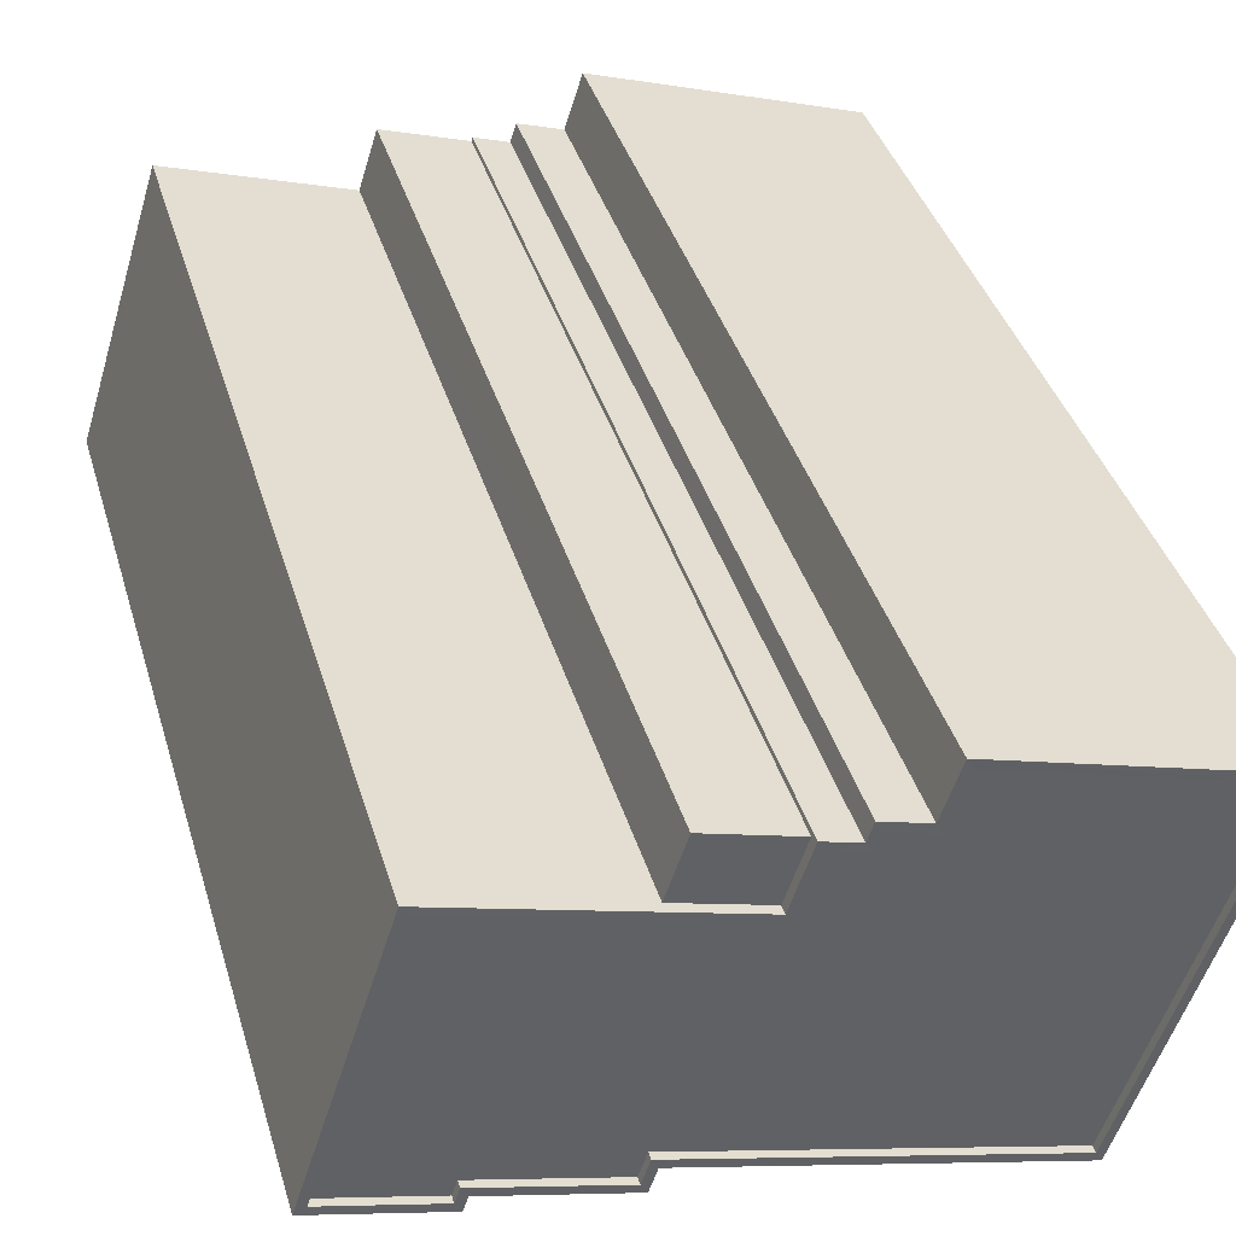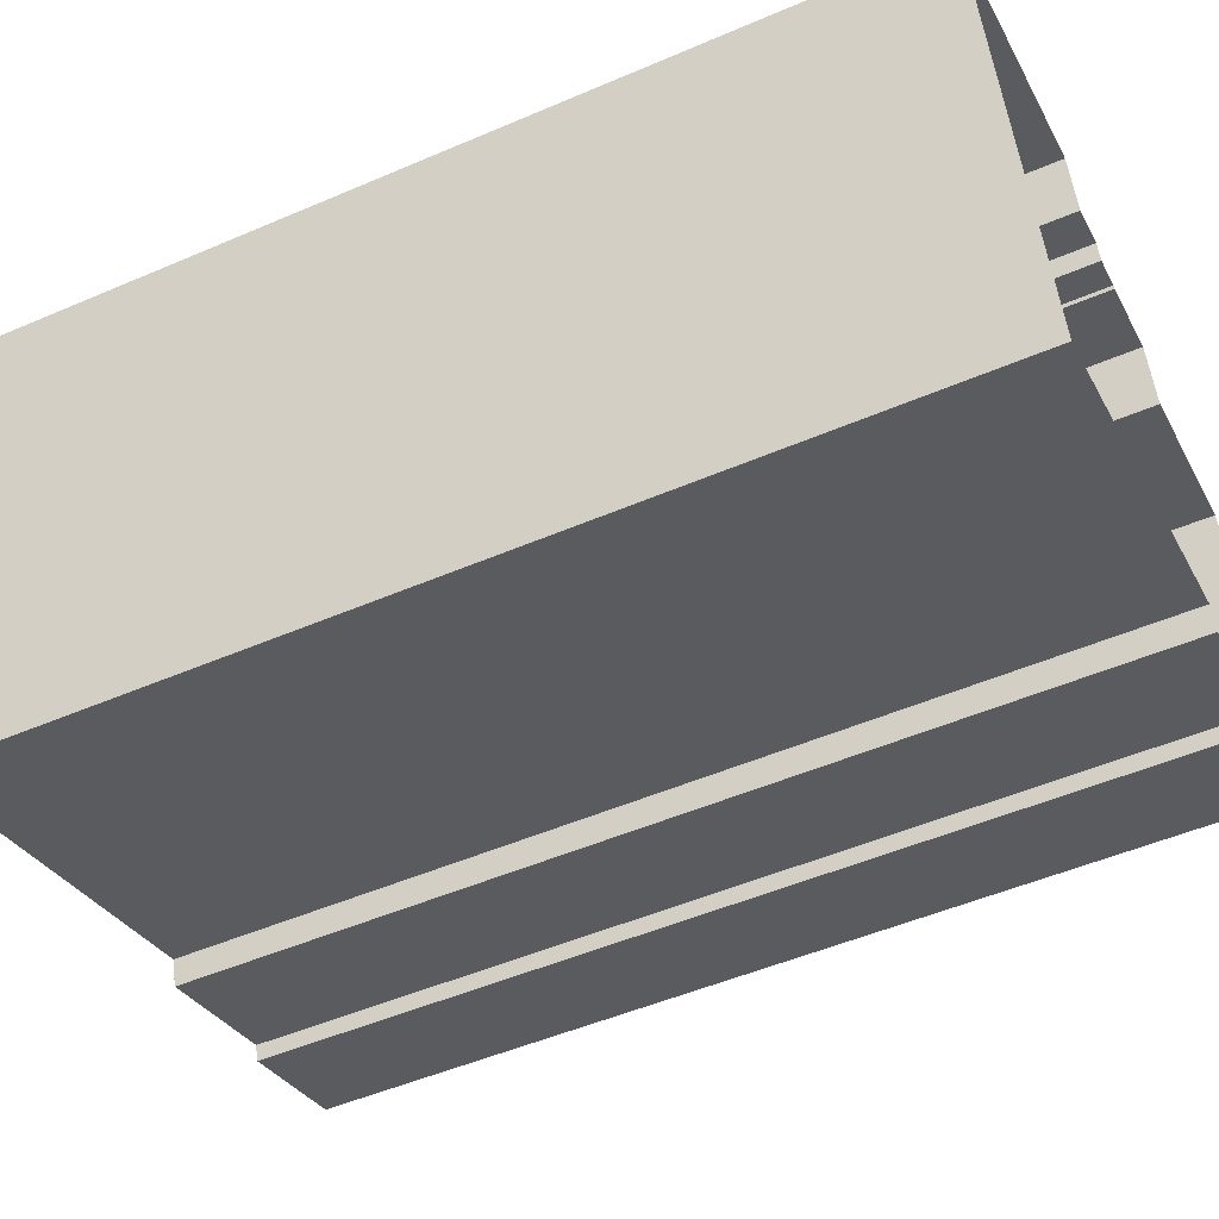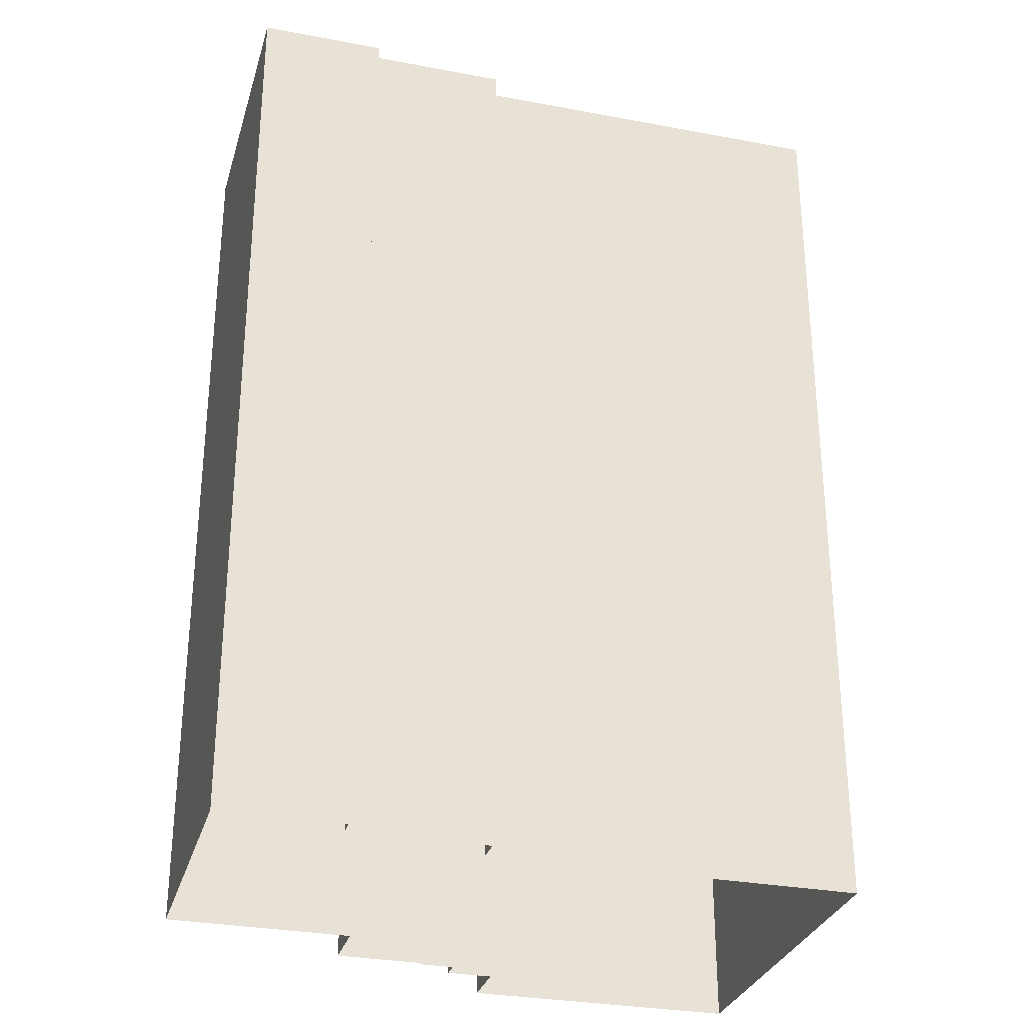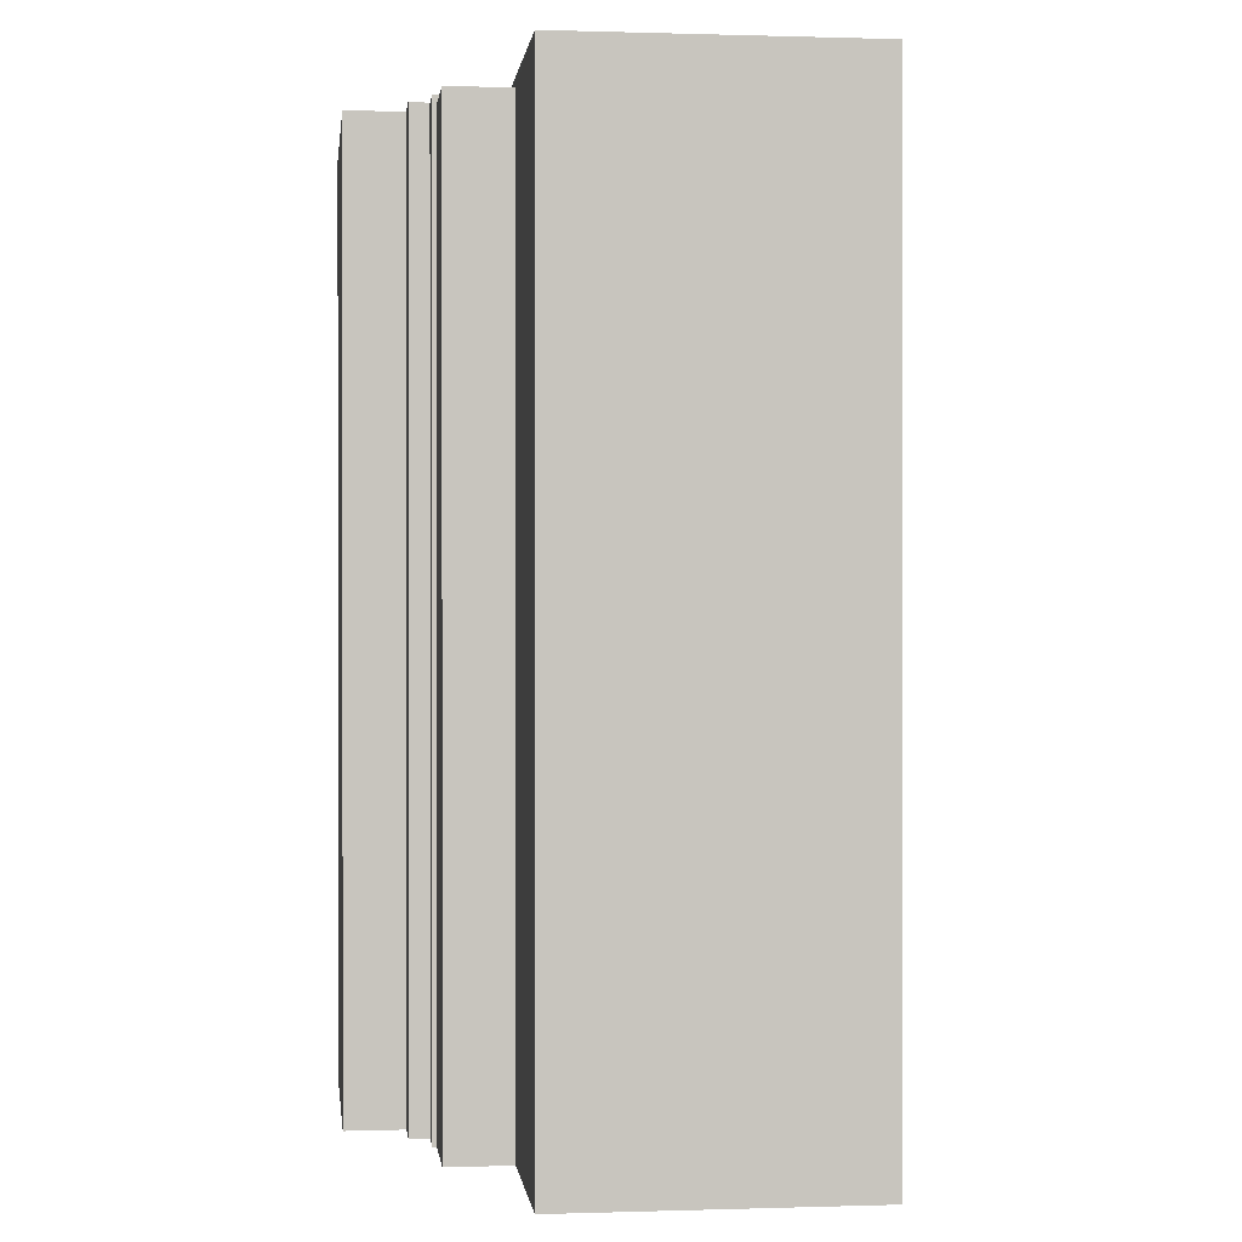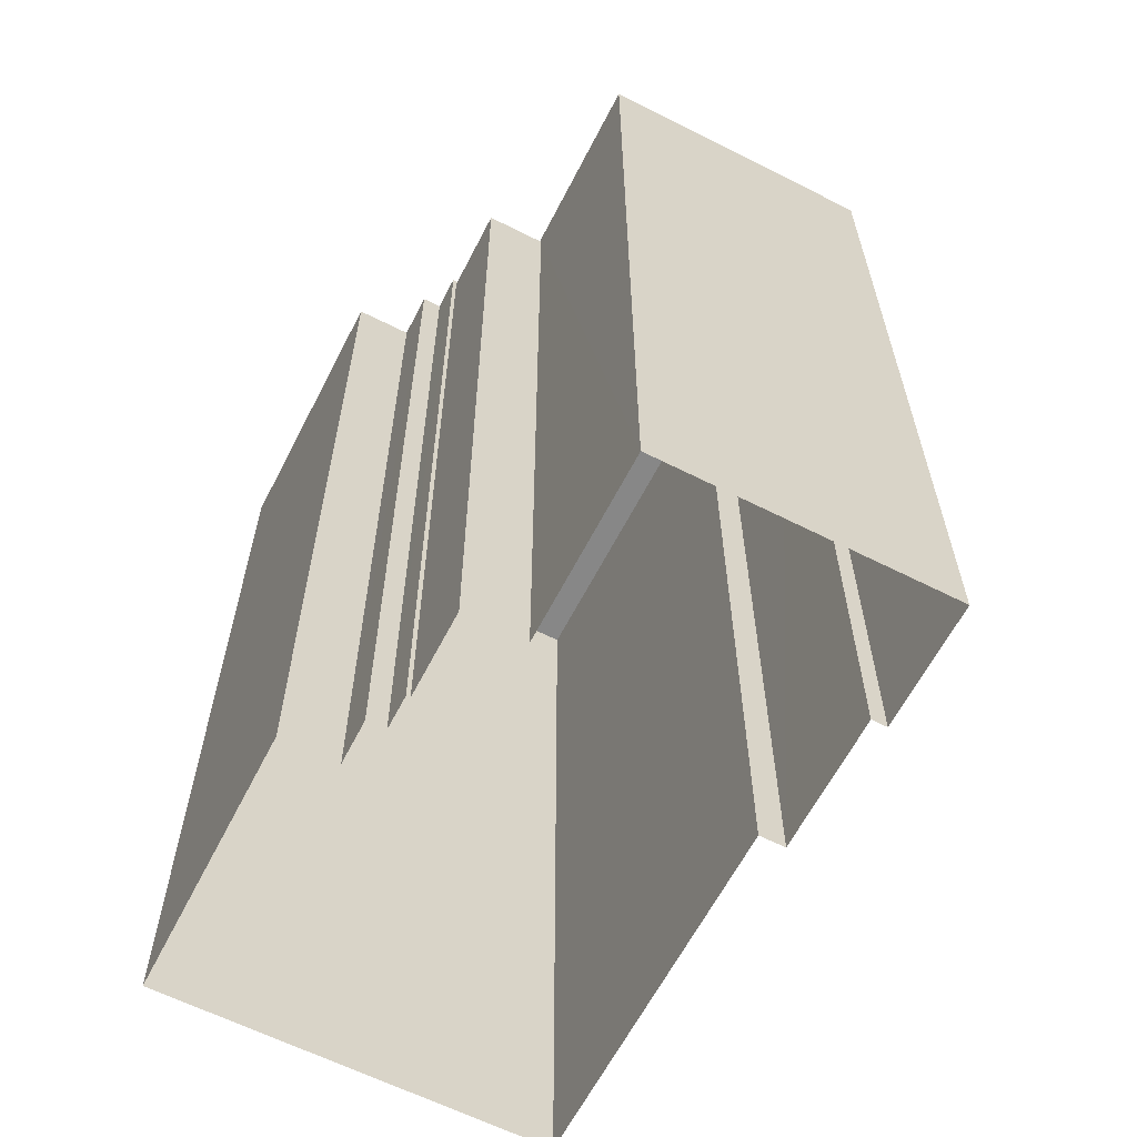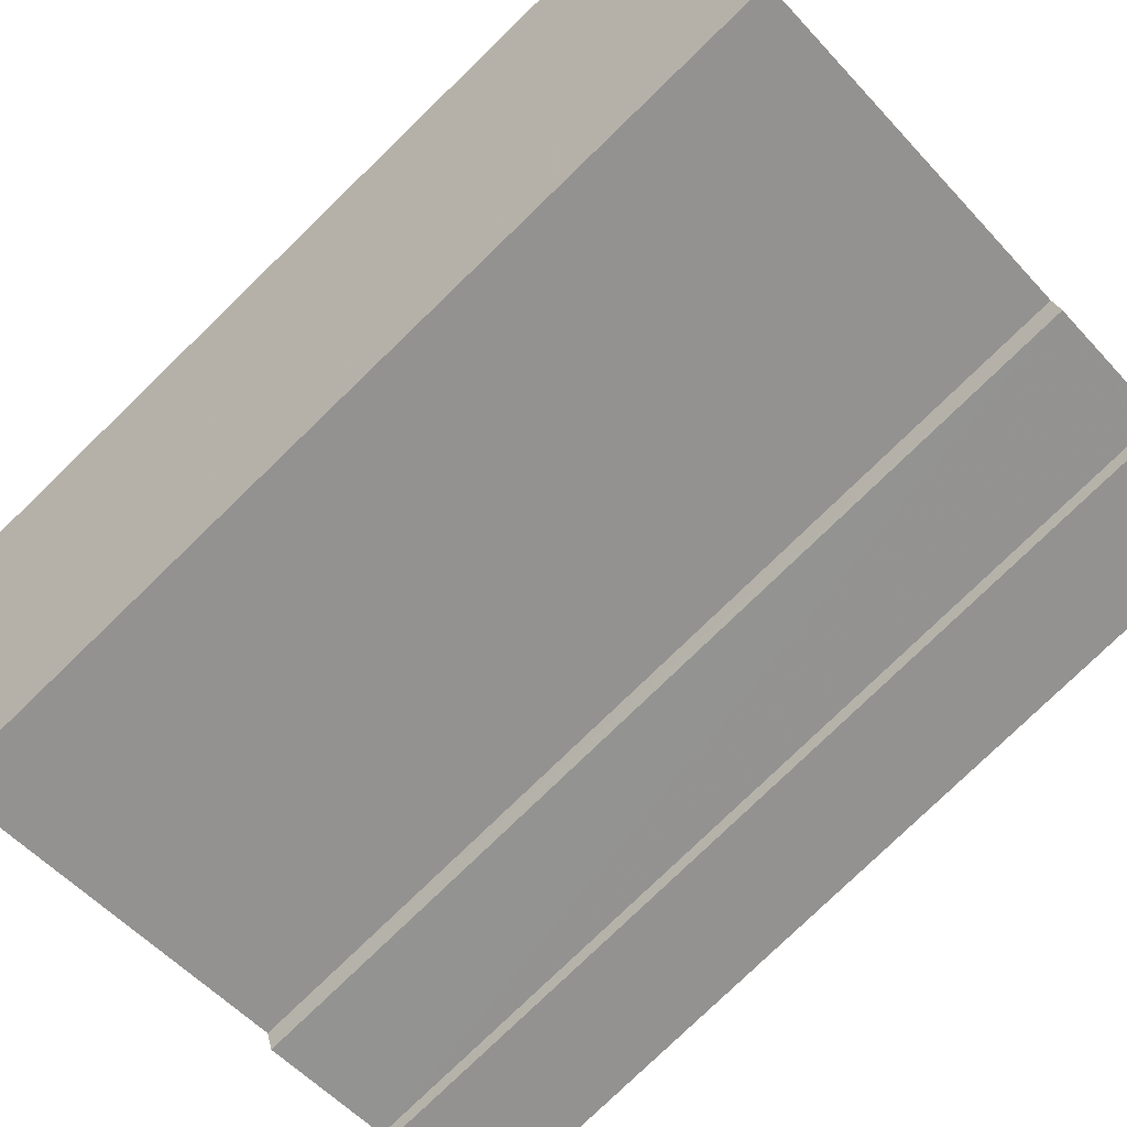
<metadata>
{"format":"obj","ext":"obj","renderer":"f3d","projection":"perspective","resolution":1024,"background":"white","views":[{"elev":40.3,"azim":-16.4,"up":"+Y"},{"elev":-50.5,"azim":115.2,"up":"+Y"},{"elev":-30.2,"azim":-33.0,"up":"+Z"},{"elev":0.2,"azim":-114.5,"up":"+Z"},{"elev":-62.4,"azim":-134.8,"up":"+Z"},{"elev":-79.2,"azim":134.0,"up":"+Y"}]}
</metadata>
<code>
v -1.178e+04 -3.83e+04 23.55
v -1.177e+04 -3.83e+04 23.55
v -1.178e+04 -3.83e+04 23.55
v -1.177e+04 -3.832e+04 23.55
v -1.179e+04 -3.831e+04 23.55
v -1.179e+04 -3.83e+04 23.55
v -1.179e+04 -3.831e+04 23.55
v -1.178e+04 -3.83e+04 23.55
v -1.178e+04 -3.83e+04 23.55
v -1.178e+04 -3.83e+04 23.55
v -1.179e+04 -3.831e+04 23.55
v -1.178e+04 -3.83e+04 23.55
v -1.178e+04 -3.83e+04 23.55
v -1.178e+04 -3.831e+04 23.55
v -1.178e+04 -3.831e+04 23.55
v -1.178e+04 -3.83e+04 23.55
v -1.178e+04 -3.83e+04 54.75
v -1.178e+04 -3.83e+04 54.75
v -1.178e+04 -3.83e+04 54.75
v -1.178e+04 -3.83e+04 54.75
v -1.178e+04 -3.83e+04 55.06
v -1.178e+04 -3.83e+04 55.06
v -1.178e+04 -3.83e+04 55.06
v -1.178e+04 -3.83e+04 55.06
v -1.177e+04 -3.831e+04 55.06
v -1.177e+04 -3.832e+04 55.06
v -1.177e+04 -3.83e+04 55.06
v -1.177e+04 -3.83e+04 55.06
v -1.177e+04 -3.83e+04 54.81
v -1.178e+04 -3.83e+04 54.81
v -1.177e+04 -3.831e+04 54.81
v -1.178e+04 -3.83e+04 54.81
v -1.179e+04 -3.831e+04 54.81
v -1.179e+04 -3.831e+04 54.81
v -1.179e+04 -3.831e+04 54.81
v -1.178e+04 -3.831e+04 54.81
v -1.178e+04 -3.831e+04 54.81
v -1.178e+04 -3.83e+04 54.81
v -1.179e+04 -3.83e+04 54.81
v -1.178e+04 -3.83e+04 54.81
v -1.178e+04 -3.83e+04 54.81
v -1.178e+04 -3.83e+04 54.81
v -1.178e+04 -3.831e+04 55.06
v -1.178e+04 -3.831e+04 55.06
v -1.179e+04 -3.831e+04 55.06
v -1.179e+04 -3.831e+04 55.06
v -1.179e+04 -3.831e+04 55.06
v -1.178e+04 -3.831e+04 55.06
v -1.178e+04 -3.831e+04 55.06
v -1.179e+04 -3.831e+04 55.06
v -1.179e+04 -3.831e+04 55.06
v -1.179e+04 -3.83e+04 55.06
v -1.179e+04 -3.83e+04 55.06
v -1.179e+04 -3.831e+04 55.06
v -1.178e+04 -3.83e+04 55.06
v -1.178e+04 -3.83e+04 55.06
v -1.178e+04 -3.83e+04 55.06
v -1.178e+04 -3.83e+04 55.06
v -1.178e+04 -3.83e+04 55.06
v -1.178e+04 -3.83e+04 55.06
v -1.178e+04 -3.83e+04 55.06
v -1.178e+04 -3.83e+04 55.06
f 1 2 3
f 2 4 3
f 5 6 7
f 6 8 7
f 9 10 8
f 5 7 11
f 12 13 10
f 7 14 15
f 3 4 14
f 16 3 13
f 8 14 7
f 8 10 13
f 13 3 14
f 8 13 14
f 17 18 19
f 17 20 18
f 21 22 23
f 24 21 23
f 25 26 27
f 24 27 28
f 27 26 28
f 24 23 27
f 29 30 31
f 29 32 30
f 33 34 35
f 35 36 37
f 37 31 38
f 33 35 39
f 38 40 41
f 35 38 39
f 40 30 42
f 31 30 38
f 35 37 38
f 38 30 40
f 26 25 43
f 25 44 43
f 45 46 47
f 43 48 49
f 47 49 48
f 45 47 50
f 47 48 50
f 43 44 48
f 45 51 46
f 52 53 54
f 54 51 45
f 53 51 54
f 55 53 52
f 56 55 52
f 21 57 58
f 22 21 58
f 59 55 60
f 60 61 59
f 61 58 57
f 62 58 61
f 62 61 60
f 56 60 55
f 8 19 9
f 8 17 19
f 19 10 9
f 19 18 10
f 55 17 53
f 53 17 6
f 55 20 17
f 6 17 8
f 28 4 2
f 28 26 4
f 43 14 4
f 26 43 4
f 43 15 14
f 43 49 15
f 47 7 15
f 49 47 15
f 46 11 7
f 47 46 7
f 51 5 11
f 46 51 11
f 53 6 5
f 51 53 5
f 20 55 18
f 10 18 12
f 12 18 59
f 18 55 59
f 59 61 13
f 12 59 13
f 57 16 13
f 61 57 13
f 57 3 16
f 57 21 3
f 24 1 3
f 21 24 3
f 24 2 1
f 24 28 2
f 23 32 29
f 27 23 29
f 25 29 31
f 25 27 29
f 44 31 37
f 44 25 31
f 44 37 36
f 48 44 36
f 50 36 35
f 50 48 36
f 45 35 34
f 45 50 35
f 54 34 33
f 54 45 34
f 52 33 39
f 52 54 33
f 52 39 38
f 56 52 38
f 60 38 41
f 60 56 38
f 60 41 40
f 62 60 40
f 58 40 42
f 58 62 40
f 58 42 30
f 22 58 30
f 23 30 32
f 23 22 30

</code>
